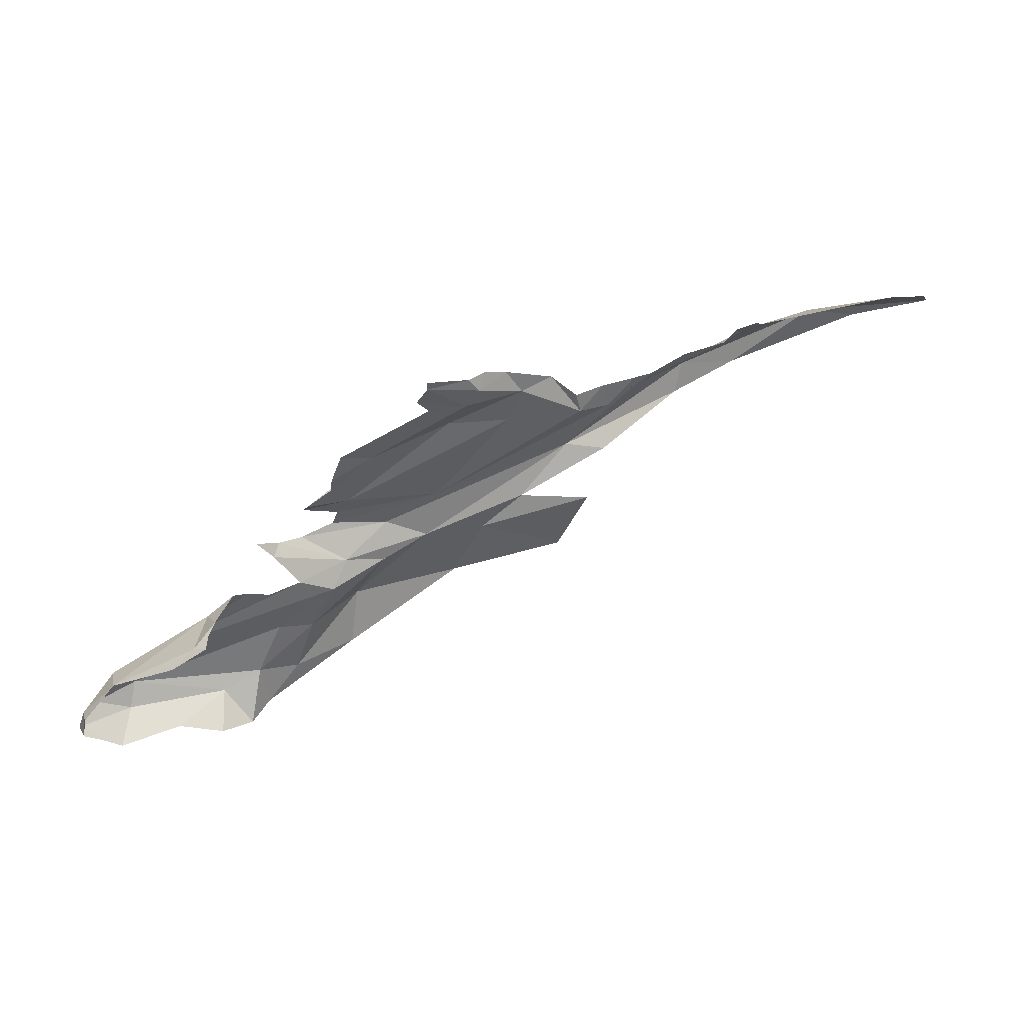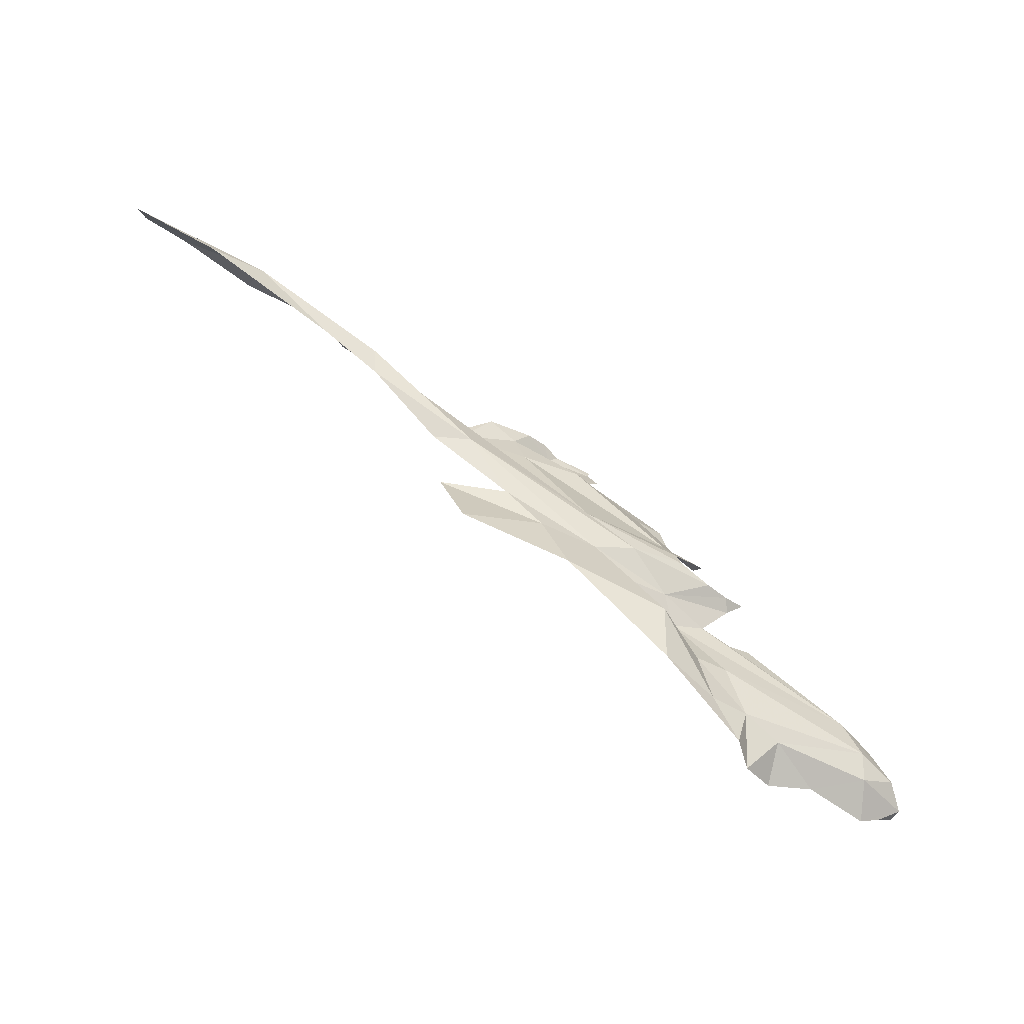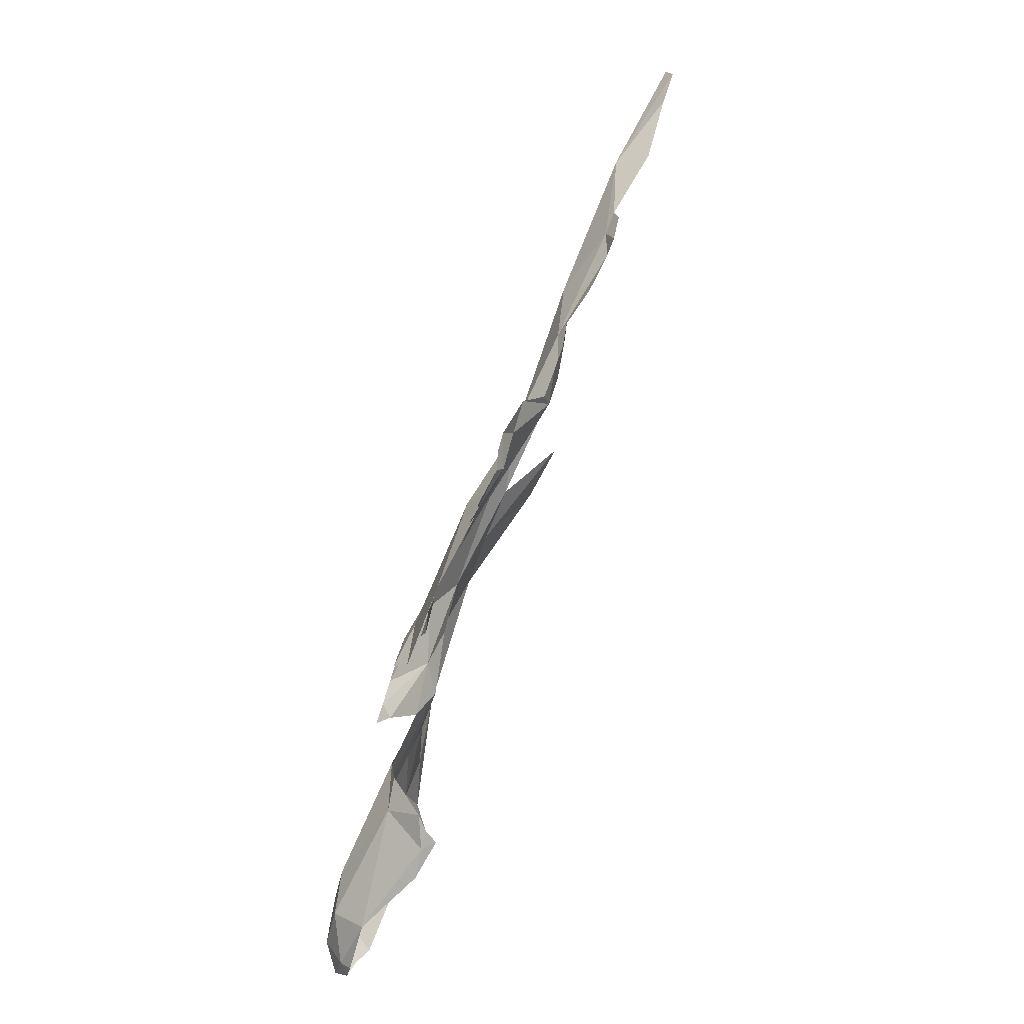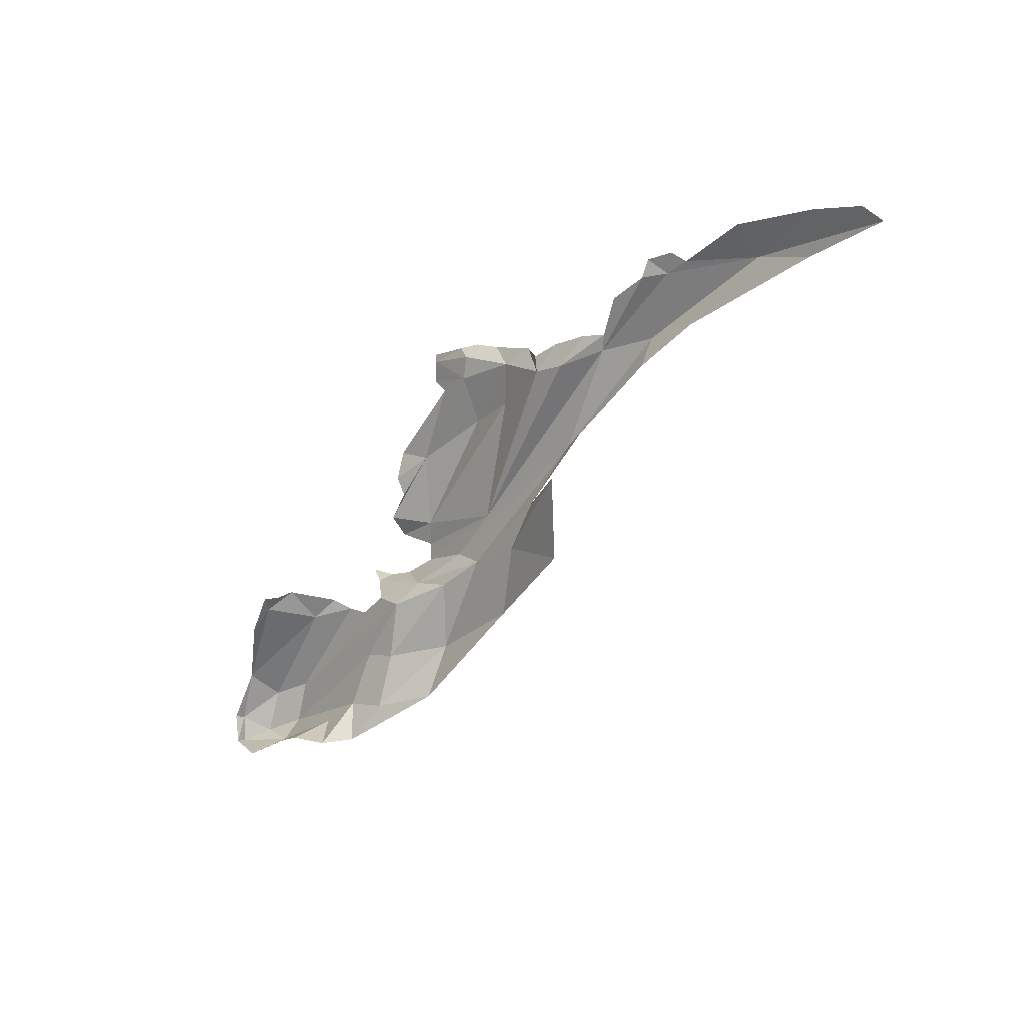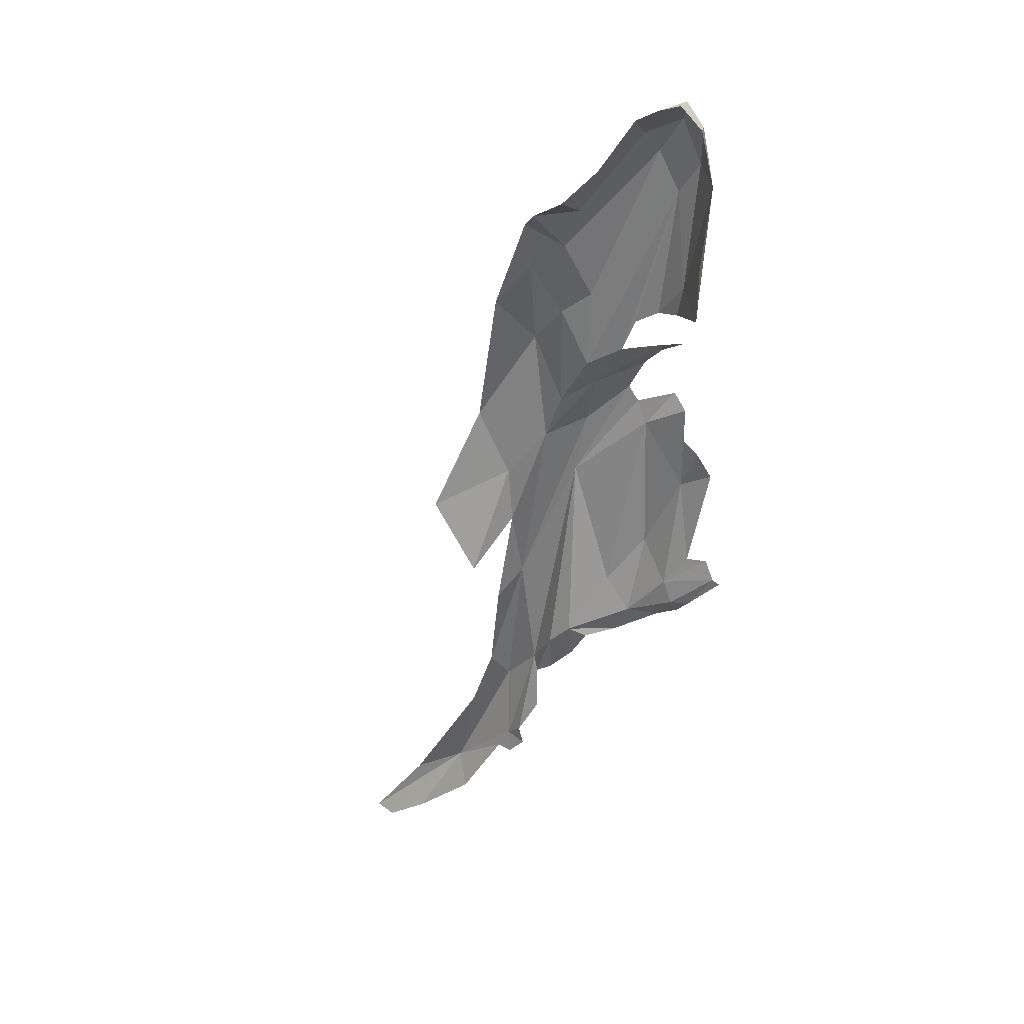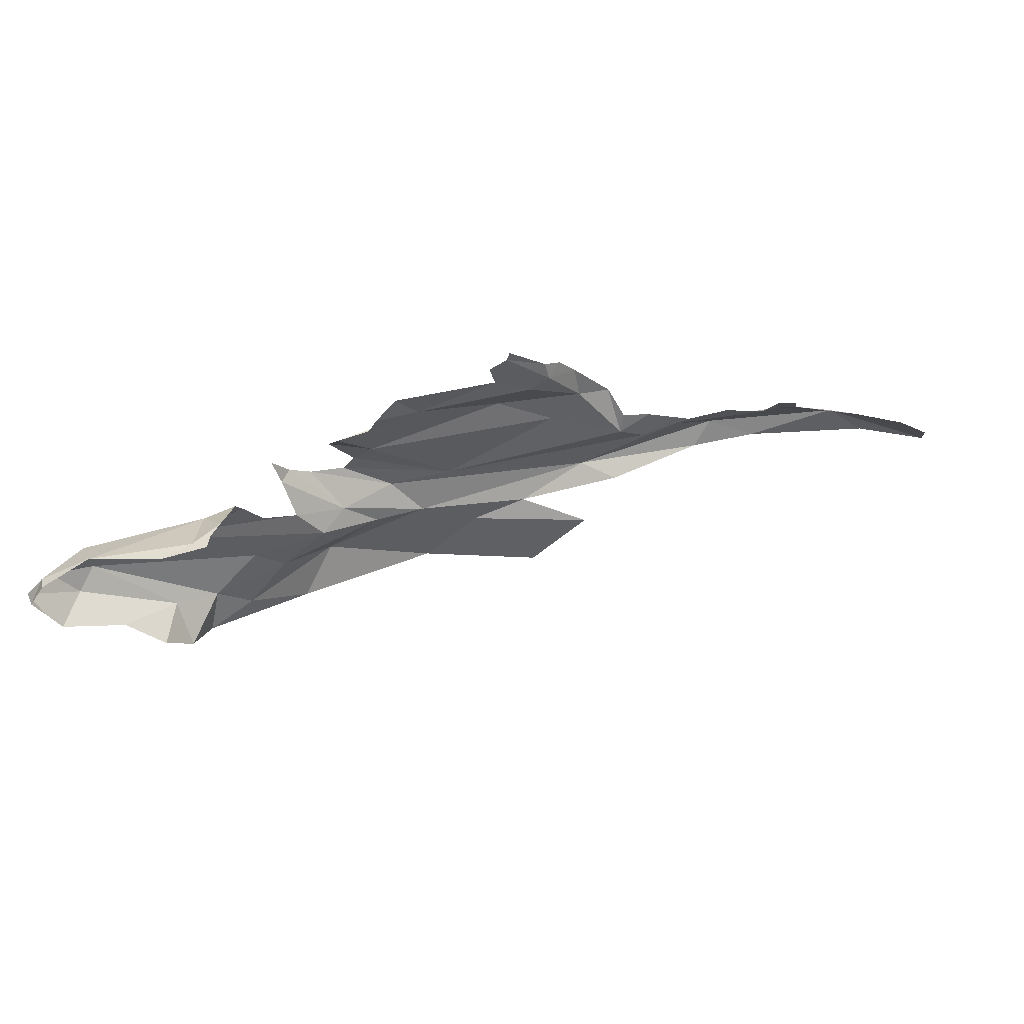
<metadata>
{"format":"obj","ext":"obj","renderer":"f3d","projection":"perspective","resolution":1024,"background":"white","views":[{"elev":-49.3,"azim":175.2,"up":"+Z"},{"elev":-59.0,"azim":-10.5,"up":"+Y"},{"elev":60.1,"azim":133.9,"up":"+Y"},{"elev":-15.6,"azim":-111.2,"up":"+Y"},{"elev":-71.3,"azim":47.6,"up":"+Z"},{"elev":-54.9,"azim":154.3,"up":"+Z"}]}
</metadata>
<code>
v -1.109 6.704 -0.02706
v -0.9852 6.729 -0.08774
v -1.154 6.876 -0.001939
v -0.4137 6.667 -0.3394
v -0.5658 6.654 -0.2243
v -0.5528 6.595 -0.3453
v -1.222 7.049 -0.005595
v -1.385 7.093 0.1143
v -1.256 7.348 0.1051
v -1.323 7.567 0.06242
v -1.565 7.643 0.1709
v -1.231 7.606 0.0075
v -1.498 7.766 0.0711
v -0.4577 6.705 -0.2557
v -2.922 7.803 0.7175
v -2.506 7.712 0.5277
v -2.75 7.859 0.6409
v -1.651 7.841 0.09538
v -1.79 7.78 0.1882
v -1.615 7.774 0.09888
v -2.329 7.722 0.4783
v -2.498 7.876 0.4572
v -0.574 6.73 -0.1761
v -0.6264 6.858 -0.1671
v -1.382 7.209 0.1707
v -1.546 7.31 0.2138
v -1.967 7.455 0.3431
v -1.111 7.093 -0.0295
v -1.024 7.178 -0.0072
v -1.258 7.123 0.06214
v -1.288 6.717 0.09586
v -1.02 6.594 -0.09857
v -1.127 7.391 0.0064
v -1.206 7.228 0.1263
v -2.077 7.687 0.2685
v -2.187 7.716 0.371
v -1.52 7.151 0.1865
v -2.054 7.769 0.2622
v -1.987 7.691 0.2211
v -1.046 6.899 -0.0478
v -0.8268 7.069 -0.1908
v -0.9041 7.121 -0.1427
v -0.9425 7.085 -0.0908
v -2.442 7.875 0.3966
v -2.475 7.924 0.4023
v -1.221 7.281 0.1209
v -0.8705 6.68 -0.1453
v -1.113 7.337 0.0553
v -1.489 7.871 0.0415
v -1.614 7.884 0.0877
v -1.205 7.517 -0.0038
v -1.755 7.652 0.2
v -2.158 7.769 0.316
v -2.218 7.758 0.3624
v -1.204 7.458 0.0214
v -0.5192 6.836 -0.244
v -2.547 7.926 0.4475
v -2.571 7.894 0.4875
v -1.831 7.284 0.2635
v -1.882 7.811 0.2343
v -1.732 7.86 0.176
v -2.094 7.458 0.3301
v -1.296 6.896 0.1532
v -2.319 7.629 0.4471
v -1.035 7.204 0.0355
v -1.458 7.811 0.0502
v -0.7358 6.625 -0.2698
v -1.014 7.058 -0.0606
v -1.107 7.199 0.0772
v -2.314 7.846 0.3562
v -1.664 7.887 0.131
v -1.968 7.752 0.224
v -3.191 7.821 0.8091
v -0.971 6.583 -0.1924
v -2.799 7.931 0.5465
v -0.8791 6.611 -0.2697
v -3.024 7.907 0.6789
v -3.164 7.871 0.7577
v -0.9658 7.233 -0.0084
v -0.8044 7.088 -0.3631
v -0.8644 7.146 -0.2948
v -0.8458 7.116 -0.3881
v -0.8478 7.125 -0.3407
v -1.485 7.898 0.0395
v -0.4346 6.659 -0.3713
v -0.444 6.749 -0.3844
v -0.4345 6.751 -0.3511
v -0.5397 6.89 -0.3538
v -0.7388 7.024 -0.398
v -1.71 7.157 0.2399
v -1.627 6.95 0.2422
v -0.4878 6.624 -0.3511
v -1.977 7.064 0.2846
v -2.052 7.308 0.2462
f 1 2 3
f 4 5 6
f 7 8 3
f 9 10 11
f 10 12 13
f 4 14 5
f 15 16 17
f 18 19 20
f 21 22 17
f 23 14 24
f 25 26 27
f 28 29 30
f 1 31 32
f 33 10 9
f 25 34 26
f 13 20 10
f 35 36 26
f 37 25 27
f 38 35 39
f 26 36 27
f 23 24 40
f 41 42 43
f 44 45 22
f 26 34 46
f 47 23 2
f 33 9 48
f 18 49 50
f 51 12 10
f 9 52 26
f 9 11 52
f 35 53 54
f 35 38 53
f 55 51 10
f 24 56 41
f 24 14 56
f 22 57 58
f 40 24 7
f 22 58 17
f 59 37 27
f 30 8 7
f 30 37 8
f 60 19 61
f 62 59 27
f 8 37 63
f 62 27 64
f 60 39 19
f 65 30 29
f 20 66 49
f 20 13 66
f 32 2 1
f 17 16 21
f 10 33 55
f 31 1 63
f 6 5 67
f 40 7 3
f 20 11 10
f 24 41 43
f 20 19 11
f 9 46 48
f 68 28 24
f 25 69 34
f 30 65 69
f 36 22 21
f 1 3 63
f 9 26 46
f 54 70 36
f 30 25 37
f 30 69 25
f 61 19 18
f 71 18 50
f 72 38 39
f 19 52 11
f 19 39 52
f 21 64 27
f 63 3 8
f 20 49 18
f 73 15 17
f 32 74 2
f 17 58 75
f 67 47 76
f 17 75 77
f 77 78 17
f 70 44 36
f 65 29 79
f 22 36 44
f 68 24 43
f 5 47 67
f 28 7 24
f 28 30 7
f 40 2 23
f 40 3 2
f 22 45 57
f 16 64 21
f 47 74 76
f 47 5 23
f 47 2 74
f 39 60 72
f 14 23 5
f 78 73 17
f 35 54 36
f 80 81 41
f 80 82 83
f 83 81 80
f 61 18 71
f 49 84 50
f 39 35 26
f 85 86 87
f 85 87 4
f 39 26 52
f 88 80 41
f 87 86 88
f 82 80 89
f 36 21 27
f 90 37 59
f 14 4 87
f 88 89 80
f 63 37 91
f 42 41 81
f 4 6 92
f 4 92 85
f 87 88 56
f 41 56 88
f 14 87 56
f 90 91 37
f 90 93 91
f 90 94 93
f 94 90 59
f 31 63 91

</code>
